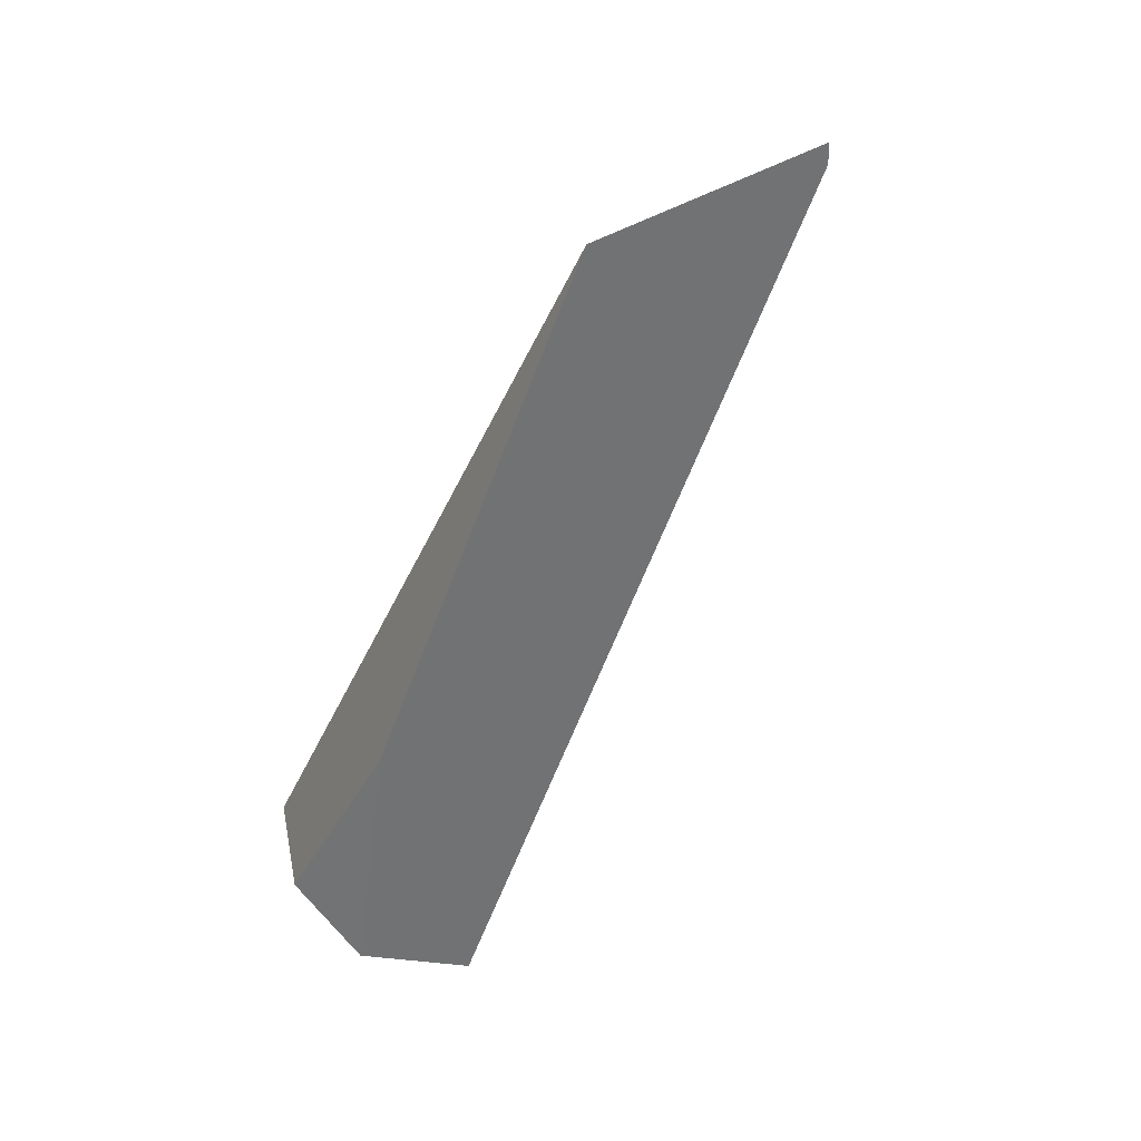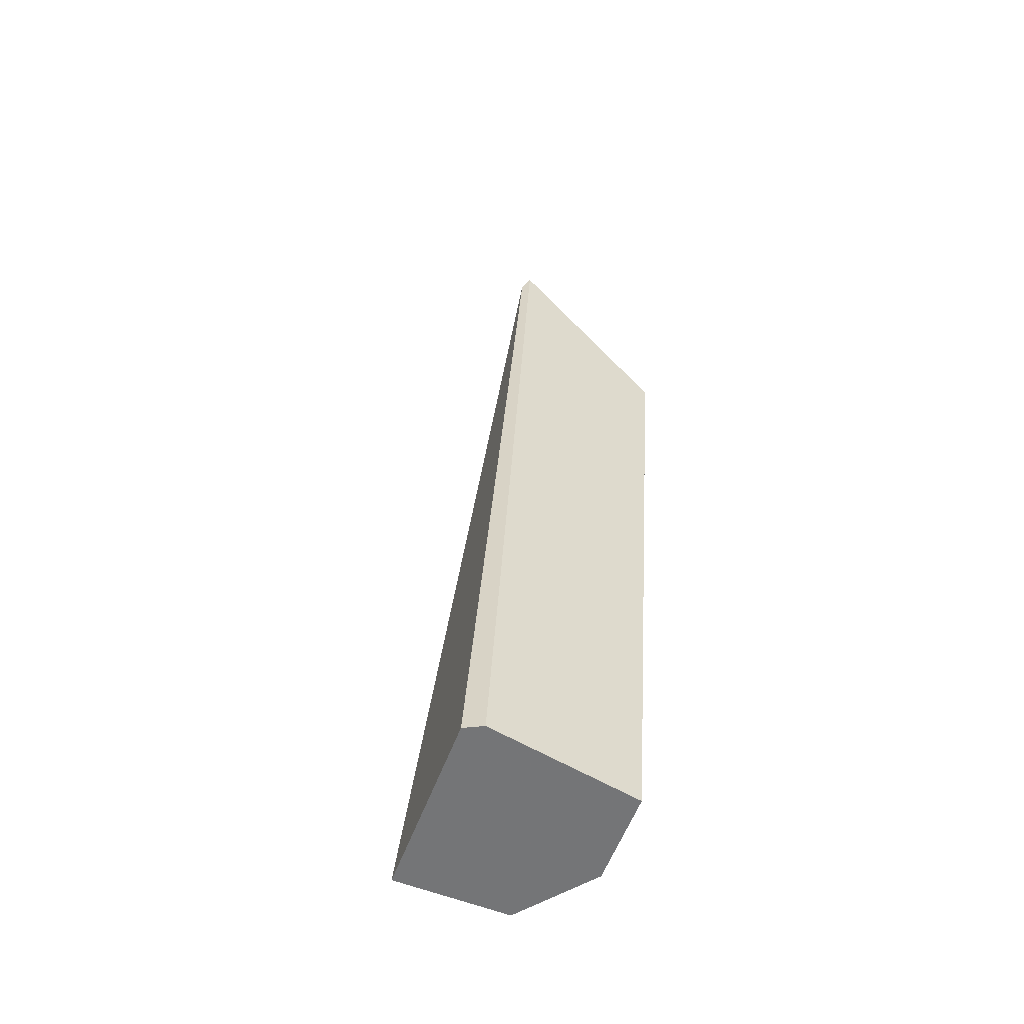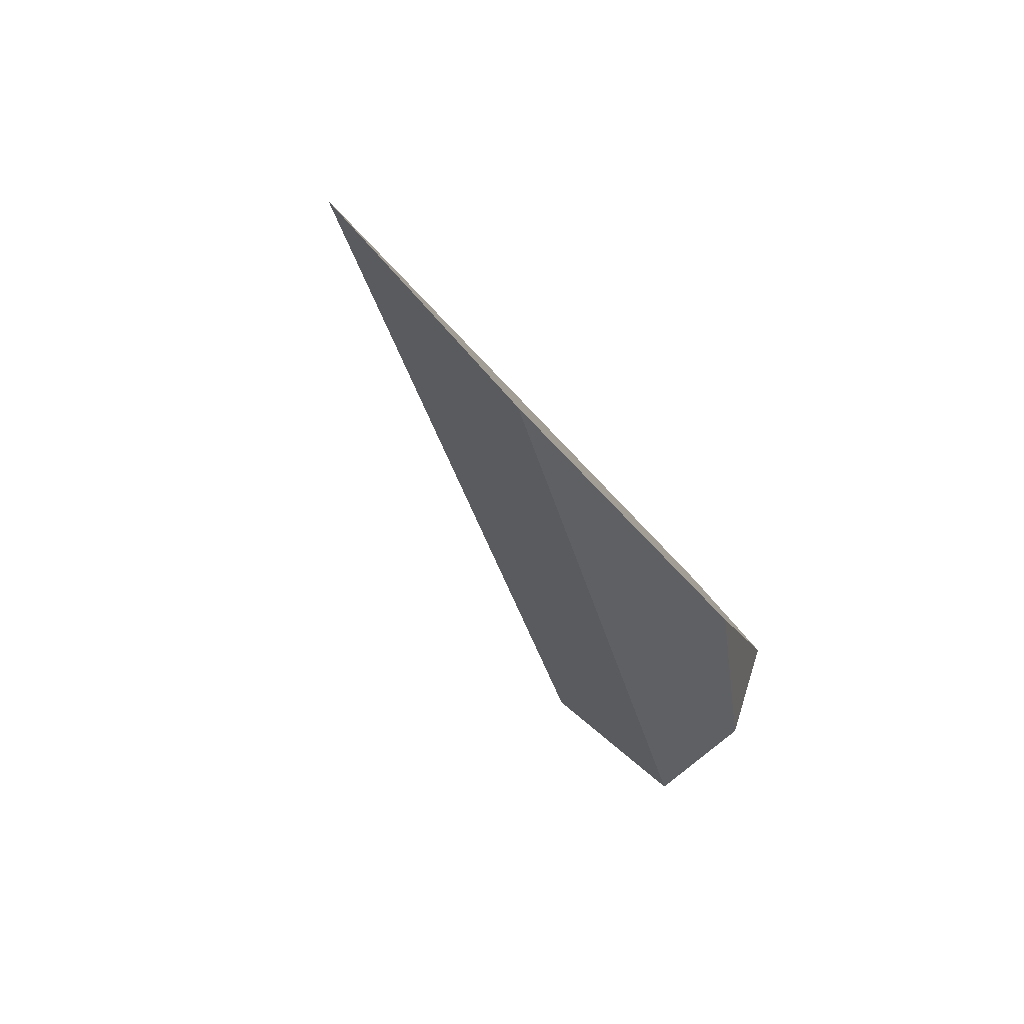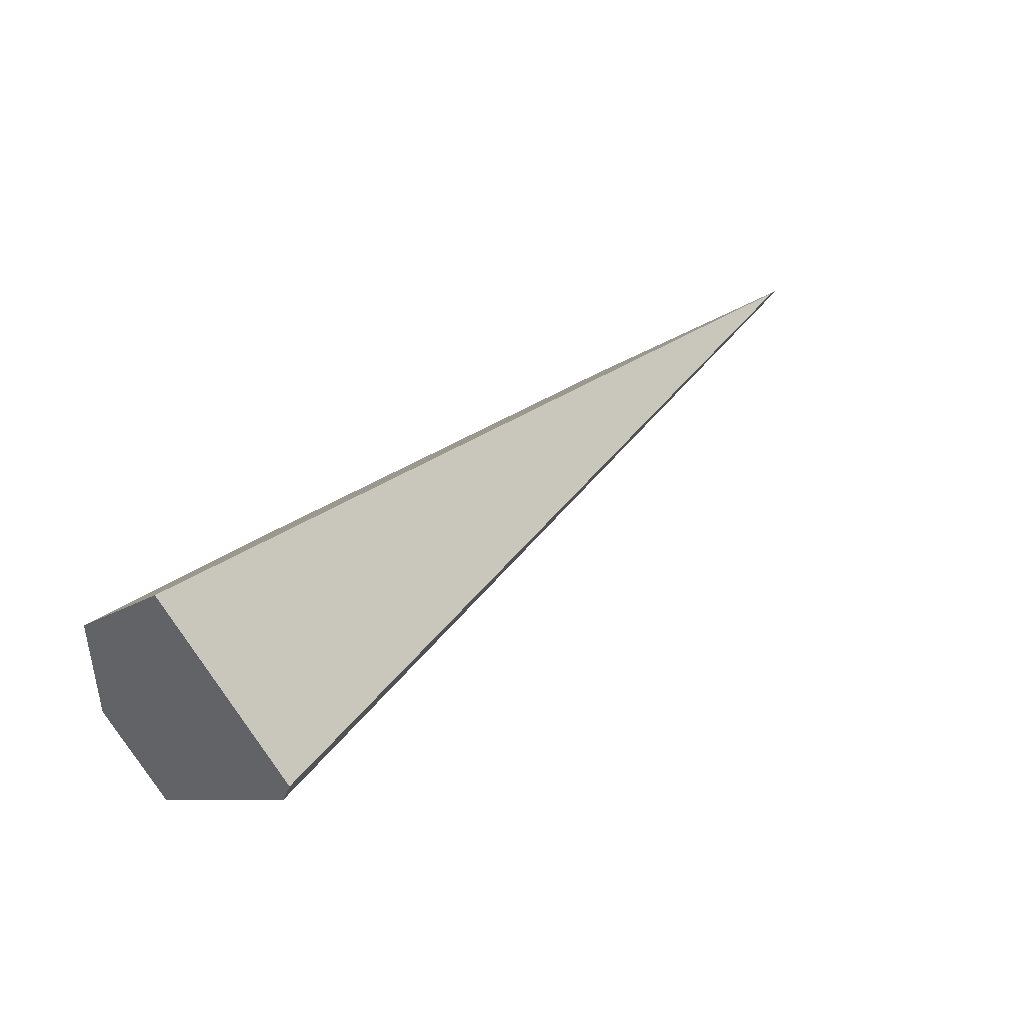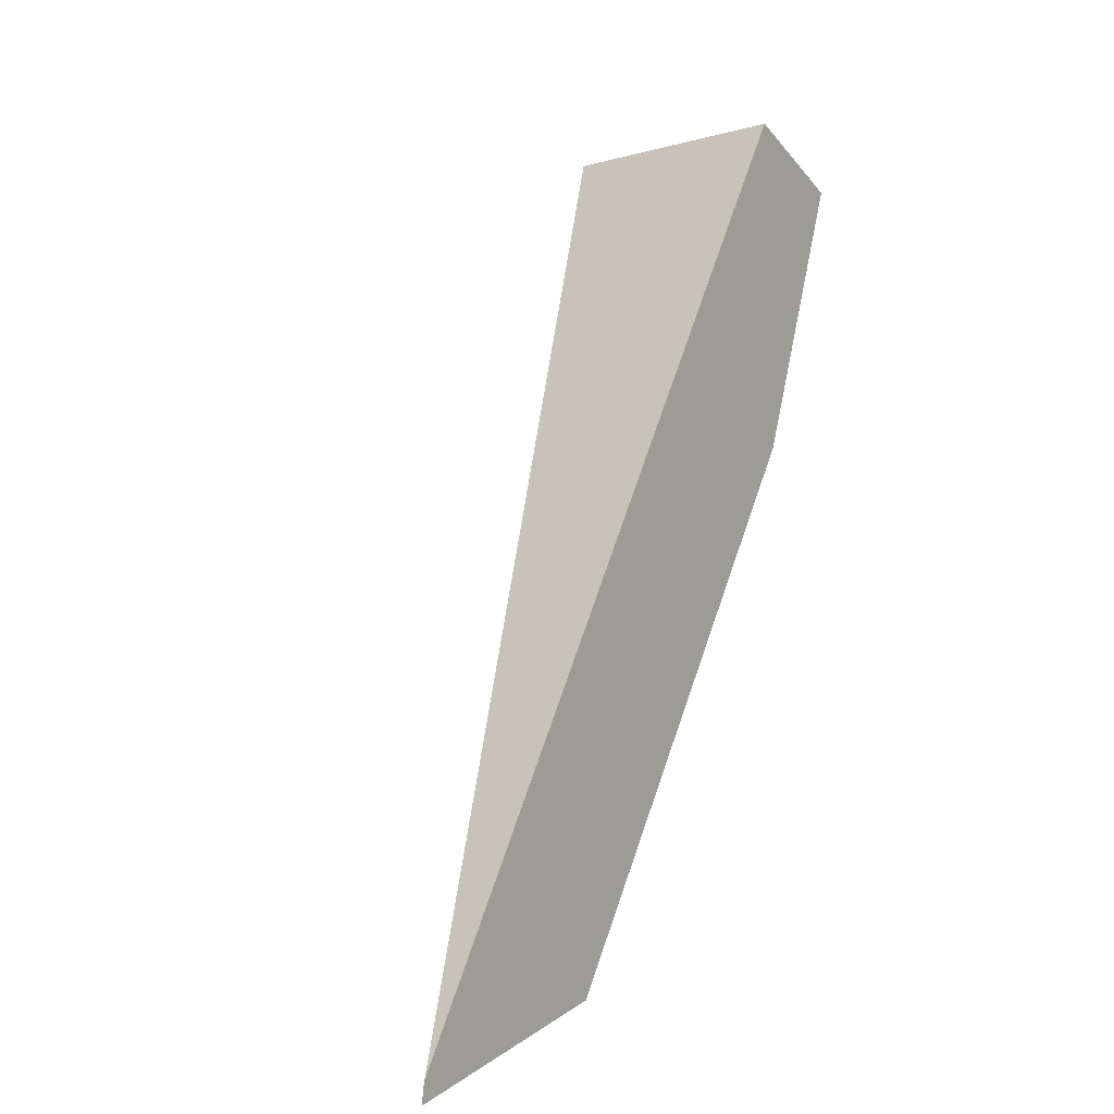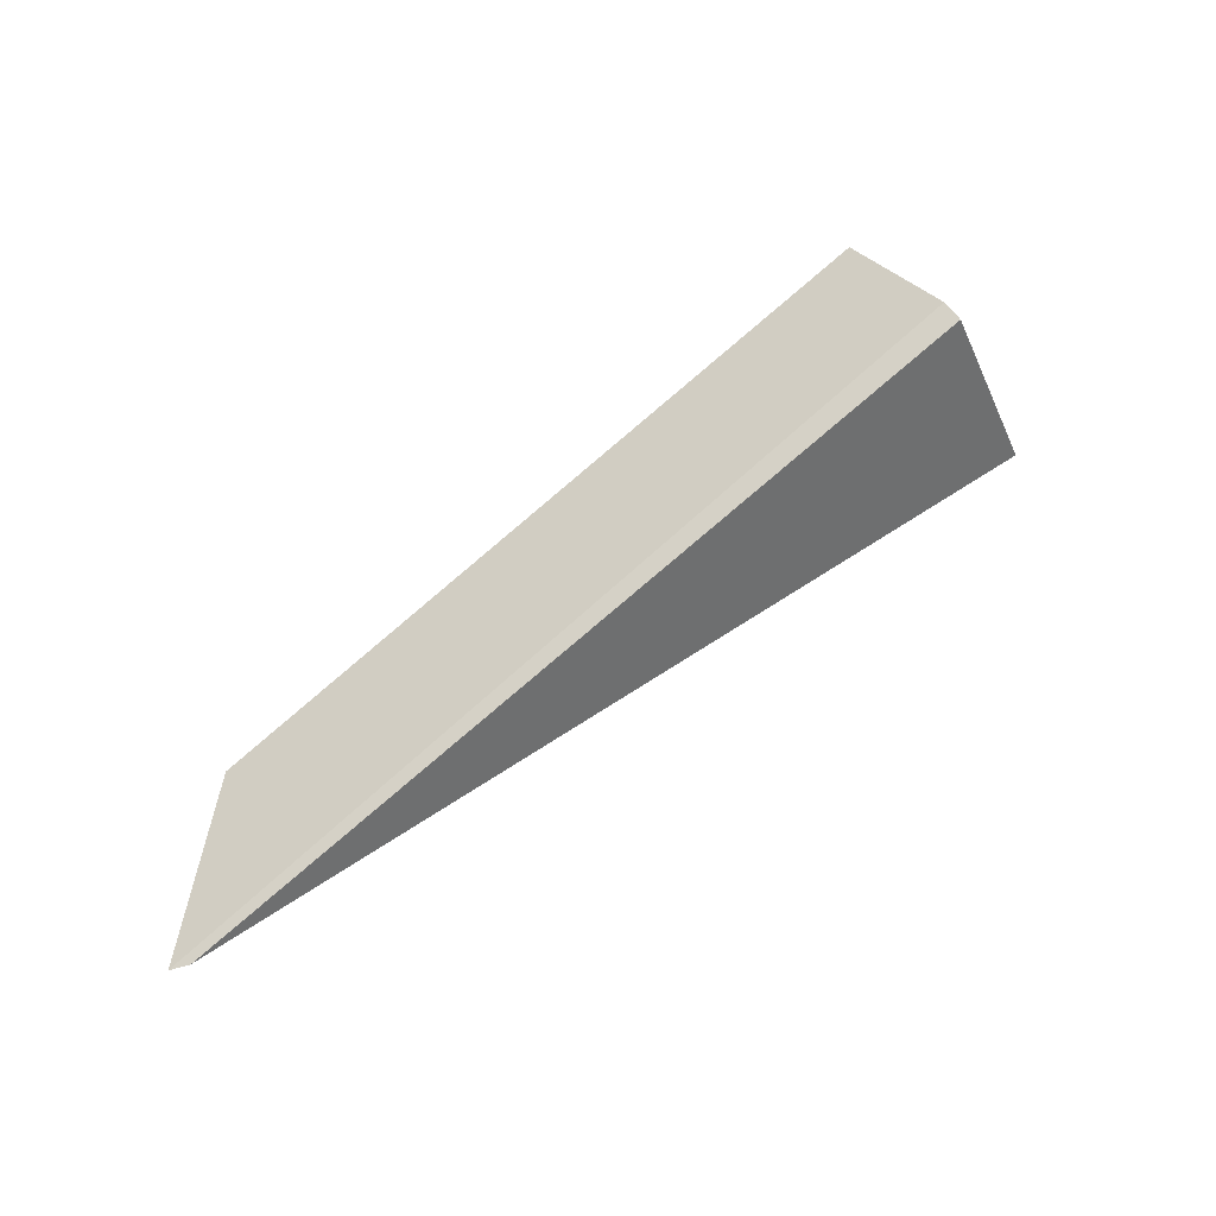
<metadata>
{"format":"obj","ext":"obj","renderer":"f3d","projection":"perspective","resolution":1024,"background":"white","views":[{"elev":-63.7,"azim":-146.9,"up":"+Y"},{"elev":46.9,"azim":61.7,"up":"+Y"},{"elev":-62.3,"azim":-58.4,"up":"+Z"},{"elev":77.0,"azim":145.6,"up":"+Z"},{"elev":34.3,"azim":-63.1,"up":"+Z"},{"elev":59.9,"azim":-70.1,"up":"+Y"}]}
</metadata>
<code>
o WoodenBrokenPlanks_411
v 118.1 24.02 -248.6
v 108.2 23.51 -255.9
v 122.4 27.95 -247
v 122.4 25.89 -246.1
v 103.5 24.52 -254.8
v 103.7 24.59 -254.4
v 120.1 29.53 -244.1
v 120.3 29.62 -244.5
v 121.7 24.64 -244.4
v 120.2 25.43 -242.3
f 1 2 3 4
f 10 9 4 7
f 3 8 7 4
f 10 7 6
f 5 6 7 8
f 9 1 4
f 2 5 8 3
f 9 10 6 2
f 6 5 2
f 2 1 9

</code>
